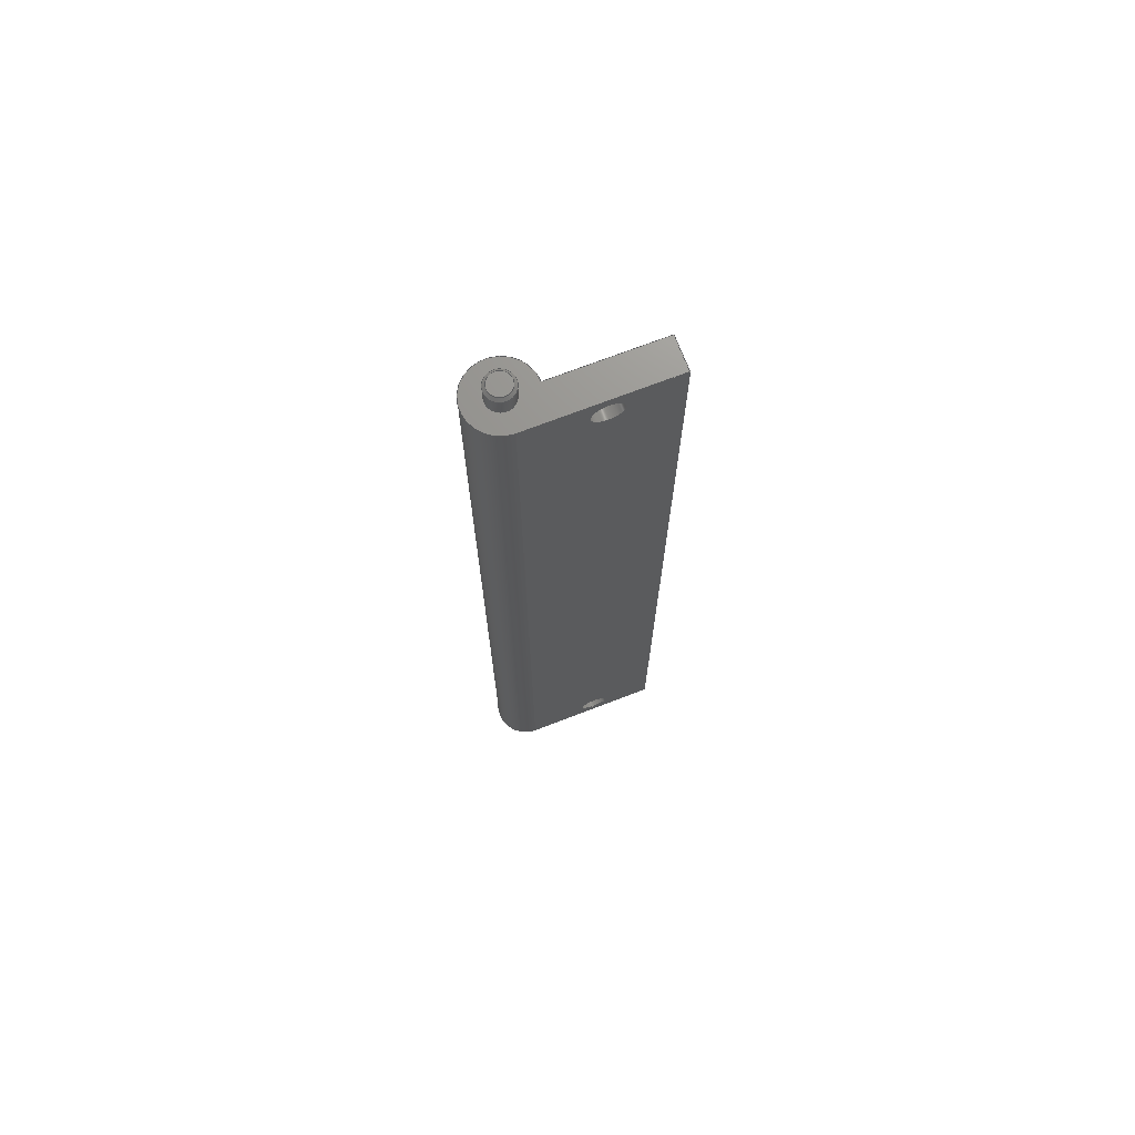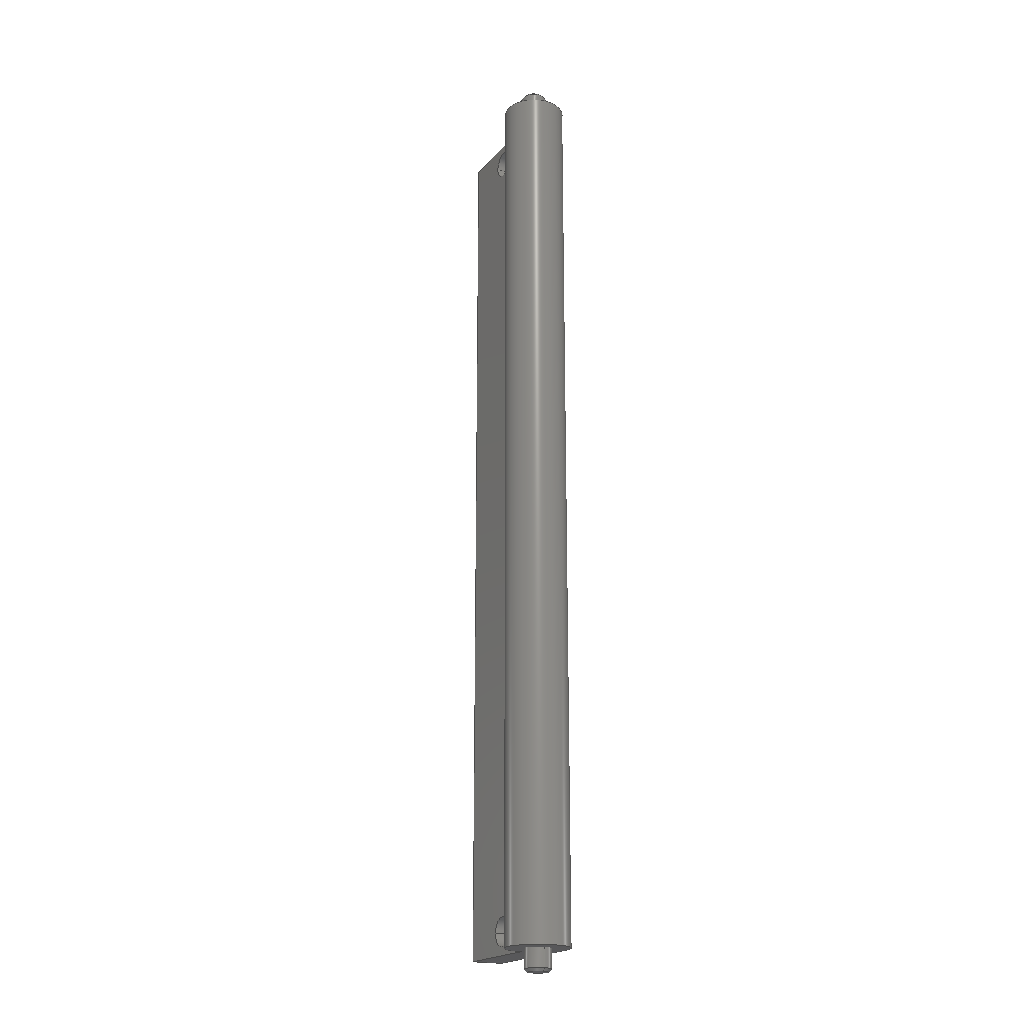
<metadata>
{"format":"step","ext":"step","renderer":"f3d","projection":"perspective","resolution":1024,"background":"white","views":[{"elev":71.7,"azim":-21.1,"up":"+Y"},{"elev":-20.1,"azim":-117.7,"up":"+Y"}]}
</metadata>
<code>
ISO-10303-21;
DATA;
#1=MECHANICAL_DESIGN_GEOMETRIC_PRESENTATION_REPRESENTATION('',(#4),#394);
#2=SHAPE_REPRESENTATION_RELATIONSHIP('SRR','None',#401,#3);
#3=ADVANCED_BREP_SHAPE_REPRESENTATION('',(#5),#393);
#4=STYLED_ITEM('',(#410),#5);
#5=MANIFOLD_SOLID_BREP('\X2\5B9e+04F53\X0\1',#220);
#6=FACE_BOUND('',#47,.T.);
#7=FACE_BOUND('',#48,.T.);
#8=FACE_BOUND('',#51,.T.);
#9=FACE_BOUND('',#52,.T.);
#10=FACE_BOUND('',#55,.T.);
#11=FACE_BOUND('',#57,.T.);
#12=PLANE('',#239);
#13=PLANE('',#245);
#14=PLANE('',#252);
#15=PLANE('',#253);
#16=PLANE('',#254);
#17=PLANE('',#258);
#18=PLANE('',#259);
#19=CYLINDRICAL_SURFACE('',#237,1.45);
#20=CYLINDRICAL_SURFACE('',#243,1.45);
#21=CYLINDRICAL_SURFACE('',#246,1.6);
#22=CYLINDRICAL_SURFACE('',#249,1.6);
#23=CYLINDRICAL_SURFACE('',#255,3.5);
#24=FACE_OUTER_BOUND('',#38,.T.);
#25=FACE_OUTER_BOUND('',#39,.T.);
#26=FACE_OUTER_BOUND('',#40,.T.);
#27=FACE_OUTER_BOUND('',#41,.T.);
#28=FACE_OUTER_BOUND('',#42,.T.);
#29=FACE_OUTER_BOUND('',#43,.T.);
#30=FACE_OUTER_BOUND('',#44,.T.);
#31=FACE_OUTER_BOUND('',#45,.T.);
#32=FACE_OUTER_BOUND('',#46,.T.);
#33=FACE_OUTER_BOUND('',#49,.T.);
#34=FACE_OUTER_BOUND('',#50,.T.);
#35=FACE_OUTER_BOUND('',#53,.T.);
#36=FACE_OUTER_BOUND('',#54,.T.);
#37=FACE_OUTER_BOUND('',#56,.T.);
#38=EDGE_LOOP('',(#148,#149,#150,#151));
#39=EDGE_LOOP('',(#152,#153,#154,#155));
#40=EDGE_LOOP('',(#156));
#41=EDGE_LOOP('',(#157,#158,#159,#160));
#42=EDGE_LOOP('',(#161,#162,#163,#164));
#43=EDGE_LOOP('',(#165));
#44=EDGE_LOOP('',(#166,#167,#168,#169));
#45=EDGE_LOOP('',(#170,#171,#172,#173));
#46=EDGE_LOOP('',(#174,#175,#176,#177));
#47=EDGE_LOOP('',(#178));
#48=EDGE_LOOP('',(#179));
#49=EDGE_LOOP('',(#180,#181,#182,#183));
#50=EDGE_LOOP('',(#184,#185,#186,#187));
#51=EDGE_LOOP('',(#188));
#52=EDGE_LOOP('',(#189));
#53=EDGE_LOOP('',(#190,#191,#192,#193));
#54=EDGE_LOOP('',(#194,#195,#196,#197));
#55=EDGE_LOOP('',(#198));
#56=EDGE_LOOP('',(#199,#200,#201,#202));
#57=EDGE_LOOP('',(#203));
#58=LINE('',#335,#74);
#59=LINE('',#339,#75);
#60=LINE('',#346,#76);
#61=LINE('',#350,#77);
#62=LINE('',#357,#78);
#63=LINE('',#363,#79);
#64=LINE('',#368,#80);
#65=LINE('',#370,#81);
#66=LINE('',#372,#82);
#67=LINE('',#373,#83);
#68=LINE('',#376,#84);
#69=LINE('',#378,#85);
#70=LINE('',#379,#86);
#71=LINE('',#382,#87);
#72=LINE('',#384,#88);
#73=LINE('',#385,#89);
#74=VECTOR('',#266,1.3);
#75=VECTOR('',#271,1.45);
#76=VECTOR('',#280,1.3);
#77=VECTOR('',#285,1.45);
#78=VECTOR('',#294,1.6);
#79=VECTOR('',#301,1.6);
#80=VECTOR('',#306,10);
#81=VECTOR('',#307,10);
#82=VECTOR('',#308,10);
#83=VECTOR('',#309,10);
#84=VECTOR('',#312,10);
#85=VECTOR('',#313,10);
#86=VECTOR('',#314,10);
#87=VECTOR('',#317,10);
#88=VECTOR('',#318,10);
#89=VECTOR('',#319,10);
#90=CIRCLE('',#235,1.15);
#91=CIRCLE('',#236,1.45);
#92=CIRCLE('',#238,1.45);
#93=CIRCLE('',#241,1.15);
#94=CIRCLE('',#242,1.45);
#95=CIRCLE('',#244,1.45);
#96=CIRCLE('',#247,1.6);
#97=CIRCLE('',#248,1.6);
#98=CIRCLE('',#250,1.6);
#99=CIRCLE('',#251,1.6);
#100=CIRCLE('',#256,3.5);
#101=CIRCLE('',#257,3.5);
#102=VERTEX_POINT('',#332);
#103=VERTEX_POINT('',#334);
#104=VERTEX_POINT('',#338);
#105=VERTEX_POINT('',#343);
#106=VERTEX_POINT('',#345);
#107=VERTEX_POINT('',#349);
#108=VERTEX_POINT('',#354);
#109=VERTEX_POINT('',#356);
#110=VERTEX_POINT('',#360);
#111=VERTEX_POINT('',#362);
#112=VERTEX_POINT('',#366);
#113=VERTEX_POINT('',#367);
#114=VERTEX_POINT('',#369);
#115=VERTEX_POINT('',#371);
#116=VERTEX_POINT('',#375);
#117=VERTEX_POINT('',#377);
#118=VERTEX_POINT('',#381);
#119=VERTEX_POINT('',#383);
#120=EDGE_CURVE('',#102,#102,#90,.T.);
#121=EDGE_CURVE('',#102,#103,#58,.T.);
#122=EDGE_CURVE('',#103,#103,#91,.T.);
#123=EDGE_CURVE('',#103,#104,#59,.T.);
#124=EDGE_CURVE('',#104,#104,#92,.T.);
#125=EDGE_CURVE('',#105,#105,#93,.T.);
#126=EDGE_CURVE('',#105,#106,#60,.T.);
#127=EDGE_CURVE('',#106,#106,#94,.T.);
#128=EDGE_CURVE('',#106,#107,#61,.T.);
#129=EDGE_CURVE('',#107,#107,#95,.T.);
#130=EDGE_CURVE('',#108,#108,#96,.T.);
#131=EDGE_CURVE('',#108,#109,#62,.T.);
#132=EDGE_CURVE('',#109,#109,#97,.T.);
#133=EDGE_CURVE('',#110,#110,#98,.T.);
#134=EDGE_CURVE('',#110,#111,#63,.T.);
#135=EDGE_CURVE('',#111,#111,#99,.T.);
#136=EDGE_CURVE('',#112,#113,#64,.T.);
#137=EDGE_CURVE('',#112,#114,#65,.T.);
#138=EDGE_CURVE('',#115,#114,#66,.T.);
#139=EDGE_CURVE('',#113,#115,#67,.T.);
#140=EDGE_CURVE('',#113,#116,#68,.T.);
#141=EDGE_CURVE('',#117,#115,#69,.T.);
#142=EDGE_CURVE('',#116,#117,#70,.T.);
#143=EDGE_CURVE('',#116,#118,#71,.T.);
#144=EDGE_CURVE('',#119,#117,#72,.T.);
#145=EDGE_CURVE('',#118,#119,#73,.T.);
#146=EDGE_CURVE('',#112,#118,#100,.T.);
#147=EDGE_CURVE('',#114,#119,#101,.T.);
#148=ORIENTED_EDGE('',*,*,#120,.T.);
#149=ORIENTED_EDGE('',*,*,#121,.T.);
#150=ORIENTED_EDGE('',*,*,#122,.T.);
#151=ORIENTED_EDGE('',*,*,#121,.F.);
#152=ORIENTED_EDGE('',*,*,#122,.F.);
#153=ORIENTED_EDGE('',*,*,#123,.T.);
#154=ORIENTED_EDGE('',*,*,#124,.F.);
#155=ORIENTED_EDGE('',*,*,#123,.F.);
#156=ORIENTED_EDGE('',*,*,#120,.F.);
#157=ORIENTED_EDGE('',*,*,#125,.T.);
#158=ORIENTED_EDGE('',*,*,#126,.T.);
#159=ORIENTED_EDGE('',*,*,#127,.T.);
#160=ORIENTED_EDGE('',*,*,#126,.F.);
#161=ORIENTED_EDGE('',*,*,#127,.F.);
#162=ORIENTED_EDGE('',*,*,#128,.T.);
#163=ORIENTED_EDGE('',*,*,#129,.F.);
#164=ORIENTED_EDGE('',*,*,#128,.F.);
#165=ORIENTED_EDGE('',*,*,#125,.F.);
#166=ORIENTED_EDGE('',*,*,#130,.F.);
#167=ORIENTED_EDGE('',*,*,#131,.T.);
#168=ORIENTED_EDGE('',*,*,#132,.F.);
#169=ORIENTED_EDGE('',*,*,#131,.F.);
#170=ORIENTED_EDGE('',*,*,#133,.F.);
#171=ORIENTED_EDGE('',*,*,#134,.T.);
#172=ORIENTED_EDGE('',*,*,#135,.F.);
#173=ORIENTED_EDGE('',*,*,#134,.F.);
#174=ORIENTED_EDGE('',*,*,#136,.F.);
#175=ORIENTED_EDGE('',*,*,#137,.T.);
#176=ORIENTED_EDGE('',*,*,#138,.F.);
#177=ORIENTED_EDGE('',*,*,#139,.F.);
#178=ORIENTED_EDGE('',*,*,#132,.T.);
#179=ORIENTED_EDGE('',*,*,#135,.T.);
#180=ORIENTED_EDGE('',*,*,#140,.F.);
#181=ORIENTED_EDGE('',*,*,#139,.T.);
#182=ORIENTED_EDGE('',*,*,#141,.F.);
#183=ORIENTED_EDGE('',*,*,#142,.F.);
#184=ORIENTED_EDGE('',*,*,#143,.F.);
#185=ORIENTED_EDGE('',*,*,#142,.T.);
#186=ORIENTED_EDGE('',*,*,#144,.F.);
#187=ORIENTED_EDGE('',*,*,#145,.F.);
#188=ORIENTED_EDGE('',*,*,#130,.T.);
#189=ORIENTED_EDGE('',*,*,#133,.T.);
#190=ORIENTED_EDGE('',*,*,#146,.T.);
#191=ORIENTED_EDGE('',*,*,#145,.T.);
#192=ORIENTED_EDGE('',*,*,#147,.F.);
#193=ORIENTED_EDGE('',*,*,#137,.F.);
#194=ORIENTED_EDGE('',*,*,#147,.T.);
#195=ORIENTED_EDGE('',*,*,#144,.T.);
#196=ORIENTED_EDGE('',*,*,#141,.T.);
#197=ORIENTED_EDGE('',*,*,#138,.T.);
#198=ORIENTED_EDGE('',*,*,#129,.T.);
#199=ORIENTED_EDGE('',*,*,#146,.F.);
#200=ORIENTED_EDGE('',*,*,#136,.T.);
#201=ORIENTED_EDGE('',*,*,#140,.T.);
#202=ORIENTED_EDGE('',*,*,#143,.T.);
#203=ORIENTED_EDGE('',*,*,#124,.T.);
#204=CONICAL_SURFACE('',#234,1.3,0.7854);
#205=CONICAL_SURFACE('',#240,1.3,0.7854);
#206=ADVANCED_FACE('',(#24),#204,.T.);
#207=ADVANCED_FACE('',(#25),#19,.T.);
#208=ADVANCED_FACE('',(#26),#12,.F.);
#209=ADVANCED_FACE('',(#27),#205,.T.);
#210=ADVANCED_FACE('',(#28),#20,.T.);
#211=ADVANCED_FACE('',(#29),#13,.T.);
#212=ADVANCED_FACE('',(#30),#21,.F.);
#213=ADVANCED_FACE('',(#31),#22,.F.);
#214=ADVANCED_FACE('',(#32,#6,#7),#14,.T.);
#215=ADVANCED_FACE('',(#33),#15,.T.);
#216=ADVANCED_FACE('',(#34,#8,#9),#16,.T.);
#217=ADVANCED_FACE('',(#35),#23,.T.);
#218=ADVANCED_FACE('',(#36,#10),#17,.T.);
#219=ADVANCED_FACE('',(#37,#11),#18,.F.);
#220=CLOSED_SHELL('',(#206,#207,#208,#209,#210,#211,#212,#213,#214,#215,
#216,#217,#218,#219));
#221=DERIVED_UNIT_ELEMENT(#223,1);
#222=DERIVED_UNIT_ELEMENT(#396,-3);
#223=(
MASS_UNIT()
NAMED_UNIT(*)
SI_UNIT(.KILO.,.GRAM.)
);
#224=DERIVED_UNIT((#221,#222));
#225=MEASURE_REPRESENTATION_ITEM('density measure',
POSITIVE_RATIO_MEASURE(7850),#224);
#226=PROPERTY_DEFINITION_REPRESENTATION(#231,#228);
#227=PROPERTY_DEFINITION_REPRESENTATION(#232,#229);
#228=REPRESENTATION('material name',(#230),#393);
#229=REPRESENTATION('density',(#225),#393);
#230=DESCRIPTIVE_REPRESENTATION_ITEM('\X2\94A2\X0\','\X2\94A2\X0\');
#231=PROPERTY_DEFINITION('material property','material name',#403);
#232=PROPERTY_DEFINITION('material property','density of part',#403);
#233=AXIS2_PLACEMENT_3D('',#330,#260,#261);
#234=AXIS2_PLACEMENT_3D('',#331,#262,#263);
#235=AXIS2_PLACEMENT_3D('',#333,#264,#265);
#236=AXIS2_PLACEMENT_3D('',#336,#267,#268);
#237=AXIS2_PLACEMENT_3D('',#337,#269,#270);
#238=AXIS2_PLACEMENT_3D('',#340,#272,#273);
#239=AXIS2_PLACEMENT_3D('',#341,#274,#275);
#240=AXIS2_PLACEMENT_3D('',#342,#276,#277);
#241=AXIS2_PLACEMENT_3D('',#344,#278,#279);
#242=AXIS2_PLACEMENT_3D('',#347,#281,#282);
#243=AXIS2_PLACEMENT_3D('',#348,#283,#284);
#244=AXIS2_PLACEMENT_3D('',#351,#286,#287);
#245=AXIS2_PLACEMENT_3D('',#352,#288,#289);
#246=AXIS2_PLACEMENT_3D('',#353,#290,#291);
#247=AXIS2_PLACEMENT_3D('',#355,#292,#293);
#248=AXIS2_PLACEMENT_3D('',#358,#295,#296);
#249=AXIS2_PLACEMENT_3D('',#359,#297,#298);
#250=AXIS2_PLACEMENT_3D('',#361,#299,#300);
#251=AXIS2_PLACEMENT_3D('',#364,#302,#303);
#252=AXIS2_PLACEMENT_3D('',#365,#304,#305);
#253=AXIS2_PLACEMENT_3D('',#374,#310,#311);
#254=AXIS2_PLACEMENT_3D('',#380,#315,#316);
#255=AXIS2_PLACEMENT_3D('',#386,#320,#321);
#256=AXIS2_PLACEMENT_3D('',#387,#322,#323);
#257=AXIS2_PLACEMENT_3D('',#388,#324,#325);
#258=AXIS2_PLACEMENT_3D('',#389,#326,#327);
#259=AXIS2_PLACEMENT_3D('',#390,#328,#329);
#260=DIRECTION('axis',(0,0,1));
#261=DIRECTION('refdir',(1,0,0));
#262=DIRECTION('center_axis',(0,1,0));
#263=DIRECTION('ref_axis',(1,0,0));
#264=DIRECTION('center_axis',(0,1,0));
#265=DIRECTION('ref_axis',(1,0,0));
#266=DIRECTION('',(-0.7071,0.7071,-8.66e-17));
#267=DIRECTION('center_axis',(0,-1,0));
#268=DIRECTION('ref_axis',(1,0,0));
#269=DIRECTION('center_axis',(0,-1,0));
#270=DIRECTION('ref_axis',(1,0,0));
#271=DIRECTION('',(0,1,0));
#272=DIRECTION('center_axis',(0,1,0));
#273=DIRECTION('ref_axis',(1,0,0));
#274=DIRECTION('center_axis',(0,1,0));
#275=DIRECTION('ref_axis',(1,0,0));
#276=DIRECTION('center_axis',(0,-1,0));
#277=DIRECTION('ref_axis',(-1,0,0));
#278=DIRECTION('center_axis',(0,-1,0));
#279=DIRECTION('ref_axis',(-1,0,0));
#280=DIRECTION('',(0.7071,-0.7071,-8.66e-17));
#281=DIRECTION('center_axis',(0,1,0));
#282=DIRECTION('ref_axis',(-1,0,0));
#283=DIRECTION('center_axis',(0,1,0));
#284=DIRECTION('ref_axis',(-1,0,0));
#285=DIRECTION('',(0,-1,0));
#286=DIRECTION('center_axis',(0,-1,0));
#287=DIRECTION('ref_axis',(-1,0,0));
#288=DIRECTION('center_axis',(0,1,0));
#289=DIRECTION('ref_axis',(-1,0,0));
#290=DIRECTION('center_axis',(0,0,-1));
#291=DIRECTION('ref_axis',(-1,0,0));
#292=DIRECTION('center_axis',(0,0,-1));
#293=DIRECTION('ref_axis',(-1,0,0));
#294=DIRECTION('',(0,0,-1));
#295=DIRECTION('center_axis',(0,0,1));
#296=DIRECTION('ref_axis',(-1,0,0));
#297=DIRECTION('center_axis',(0,0,-1));
#298=DIRECTION('ref_axis',(-1,0,0));
#299=DIRECTION('center_axis',(0,0,-1));
#300=DIRECTION('ref_axis',(-1,0,0));
#301=DIRECTION('',(0,0,-1));
#302=DIRECTION('center_axis',(0,0,1));
#303=DIRECTION('ref_axis',(-1,0,0));
#304=DIRECTION('center_axis',(0,0,-1));
#305=DIRECTION('ref_axis',(-1,0,0));
#306=DIRECTION('',(1,0,0));
#307=DIRECTION('',(0,1,0));
#308=DIRECTION('',(-1,0,0));
#309=DIRECTION('',(0,1,0));
#310=DIRECTION('center_axis',(1,0,0));
#311=DIRECTION('ref_axis',(0,0,-1));
#312=DIRECTION('',(0,0,1));
#313=DIRECTION('',(0,0,-1));
#314=DIRECTION('',(0,1,0));
#315=DIRECTION('center_axis',(0,0,1));
#316=DIRECTION('ref_axis',(1,0,0));
#317=DIRECTION('',(-1,0,0));
#318=DIRECTION('',(1,0,0));
#319=DIRECTION('',(0,1,0));
#320=DIRECTION('center_axis',(0,1,0));
#321=DIRECTION('ref_axis',(-0.7071,0,-0.7071));
#322=DIRECTION('center_axis',(0,1,0));
#323=DIRECTION('ref_axis',(1,0,0));
#324=DIRECTION('center_axis',(0,1,0));
#325=DIRECTION('ref_axis',(1,0,0));
#326=DIRECTION('center_axis',(0,1,0));
#327=DIRECTION('ref_axis',(1,0,0));
#328=DIRECTION('center_axis',(0,1,0));
#329=DIRECTION('ref_axis',(1,0,0));
#330=CARTESIAN_POINT('',(0,0,0));
#331=CARTESIAN_POINT('Origin',(0,-2.25,0));
#332=CARTESIAN_POINT('',(-1.15,-2.4,1.408e-16));
#333=CARTESIAN_POINT('Origin',(0,-2.4,0));
#334=CARTESIAN_POINT('',(-1.45,-2.1,-1.776e-16));
#335=CARTESIAN_POINT('',(-1.3,-2.25,-1.592e-16));
#336=CARTESIAN_POINT('Origin',(0,-2.1,0));
#337=CARTESIAN_POINT('Origin',(0,0,0));
#338=CARTESIAN_POINT('',(-1.45,0,1.776e-16));
#339=CARTESIAN_POINT('',(-1.45,0,-1.776e-16));
#340=CARTESIAN_POINT('Origin',(0,0,0));
#341=CARTESIAN_POINT('Origin',(0,-2.4,0));
#342=CARTESIAN_POINT('Origin',(0,102.2,0));
#343=CARTESIAN_POINT('',(1.15,102.4,1.408e-16));
#344=CARTESIAN_POINT('Origin',(0,102.4,0));
#345=CARTESIAN_POINT('',(1.45,102.1,-1.776e-16));
#346=CARTESIAN_POINT('',(1.3,102.2,-1.592e-16));
#347=CARTESIAN_POINT('Origin',(0,102.1,0));
#348=CARTESIAN_POINT('Origin',(0,100,0));
#349=CARTESIAN_POINT('',(1.45,100,-1.776e-16));
#350=CARTESIAN_POINT('',(1.45,100,-1.776e-16));
#351=CARTESIAN_POINT('Origin',(0,100,0));
#352=CARTESIAN_POINT('Origin',(0,102.4,0));
#353=CARTESIAN_POINT('Origin',(8,97.5,3.5));
#354=CARTESIAN_POINT('',(9.6,97.5,3.5));
#355=CARTESIAN_POINT('Origin',(8,97.5,3.5));
#356=CARTESIAN_POINT('',(9.6,97.5,0));
#357=CARTESIAN_POINT('',(9.6,97.5,3.5));
#358=CARTESIAN_POINT('Origin',(8,97.5,0));
#359=CARTESIAN_POINT('Origin',(8,2.5,3.5));
#360=CARTESIAN_POINT('',(9.6,2.5,3.5));
#361=CARTESIAN_POINT('Origin',(8,2.5,3.5));
#362=CARTESIAN_POINT('',(9.6,2.5,0));
#363=CARTESIAN_POINT('',(9.6,2.5,3.5));
#364=CARTESIAN_POINT('Origin',(8,2.5,0));
#365=CARTESIAN_POINT('Origin',(15,0,0));
#366=CARTESIAN_POINT('',(3.5,0,0));
#367=CARTESIAN_POINT('',(15,0,0));
#368=CARTESIAN_POINT('',(0,0,0));
#369=CARTESIAN_POINT('',(3.5,100,0));
#370=CARTESIAN_POINT('',(3.5,0,0));
#371=CARTESIAN_POINT('',(15,100,0));
#372=CARTESIAN_POINT('',(0,100,0));
#373=CARTESIAN_POINT('',(15,0,0));
#374=CARTESIAN_POINT('Origin',(15,0,3.5));
#375=CARTESIAN_POINT('',(15,0,3.5));
#376=CARTESIAN_POINT('',(15,0,0));
#377=CARTESIAN_POINT('',(15,100,3.5));
#378=CARTESIAN_POINT('',(15,100,0));
#379=CARTESIAN_POINT('',(15,0,3.5));
#380=CARTESIAN_POINT('Origin',(0,0,3.5));
#381=CARTESIAN_POINT('',(0,0,3.5));
#382=CARTESIAN_POINT('',(15,0,3.5));
#383=CARTESIAN_POINT('',(0,100,3.5));
#384=CARTESIAN_POINT('',(15,100,3.5));
#385=CARTESIAN_POINT('',(0,0,3.5));
#386=CARTESIAN_POINT('Origin',(0,0,0));
#387=CARTESIAN_POINT('Origin',(0,0,0));
#388=CARTESIAN_POINT('Origin',(0,100,0));
#389=CARTESIAN_POINT('Origin',(5.75,100,0));
#390=CARTESIAN_POINT('Origin',(5.75,0,0));
#391=UNCERTAINTY_MEASURE_WITH_UNIT(LENGTH_MEASURE(0.01),#395,
'DISTANCE_ACCURACY_VALUE',
'Maximum model space distance between geometric entities at asserted c
onnectivities');
#392=UNCERTAINTY_MEASURE_WITH_UNIT(LENGTH_MEASURE(0.01),#395,
'DISTANCE_ACCURACY_VALUE',
'Maximum model space distance between geometric entities at asserted c
onnectivities');
#393=(
GEOMETRIC_REPRESENTATION_CONTEXT(3)
GLOBAL_UNCERTAINTY_ASSIGNED_CONTEXT((#391))
GLOBAL_UNIT_ASSIGNED_CONTEXT((#395,#397,#398))
REPRESENTATION_CONTEXT('','3D')
);
#394=(
GEOMETRIC_REPRESENTATION_CONTEXT(3)
GLOBAL_UNCERTAINTY_ASSIGNED_CONTEXT((#392))
GLOBAL_UNIT_ASSIGNED_CONTEXT((#395,#397,#398))
REPRESENTATION_CONTEXT('','3D')
);
#395=(
LENGTH_UNIT()
NAMED_UNIT(*)
SI_UNIT(.MILLI.,.METRE.)
);
#396=(
LENGTH_UNIT()
NAMED_UNIT(*)
SI_UNIT($,.METRE.)
);
#397=(
NAMED_UNIT(*)
PLANE_ANGLE_UNIT()
SI_UNIT($,.RADIAN.)
);
#398=(
NAMED_UNIT(*)
SI_UNIT($,.STERADIAN.)
SOLID_ANGLE_UNIT()
);
#399=SHAPE_DEFINITION_REPRESENTATION(#400,#401);
#400=PRODUCT_DEFINITION_SHAPE('',$,#403);
#401=SHAPE_REPRESENTATION('',(#233),#393);
#402=PRODUCT_DEFINITION_CONTEXT('part definition',#407,'design');
#403=PRODUCT_DEFINITION('\X2\94A27F5159395EA7\X0\','\X2\94A27F5159395EA7\X0\ 
v4',#404,#402);
#404=PRODUCT_DEFINITION_FORMATION('',$,#409);
#405=PRODUCT_RELATED_PRODUCT_CATEGORY('\X2\94A27F5159395EA7\X0\ v4',
'\X2\94A27F5159395EA7\X0\ v4',(#409));
#406=APPLICATION_PROTOCOL_DEFINITION('international standard',
'automotive_design',2009,#407);
#407=APPLICATION_CONTEXT(
'Core Data for Automotive Mechanical Design Process');
#408=PRODUCT_CONTEXT('part definition',#407,'mechanical');
#409=PRODUCT('\X2\94A27F5159395EA7\X0\','\X2\94A27F5159395EA7\X0\ v4',$,
(#408));
#410=PRESENTATION_STYLE_ASSIGNMENT((#411));
#411=SURFACE_STYLE_USAGE(.BOTH.,#412);
#412=SURFACE_SIDE_STYLE('',(#413));
#413=SURFACE_STYLE_FILL_AREA(#414);
#414=FILL_AREA_STYLE('\X2\94A2\X0\ - \X2\7F0\X0\',(#415));
#415=FILL_AREA_STYLE_COLOUR('\X2\94A2\X0\ - \X2\7F0\X0\',#416);
#416=COLOUR_RGB('\X2\94A2\X0\ - \X2\7F0\X0\',0.6275,0.6275,
0.6275);
ENDSEC;
END-ISO-10303-21;

</code>
